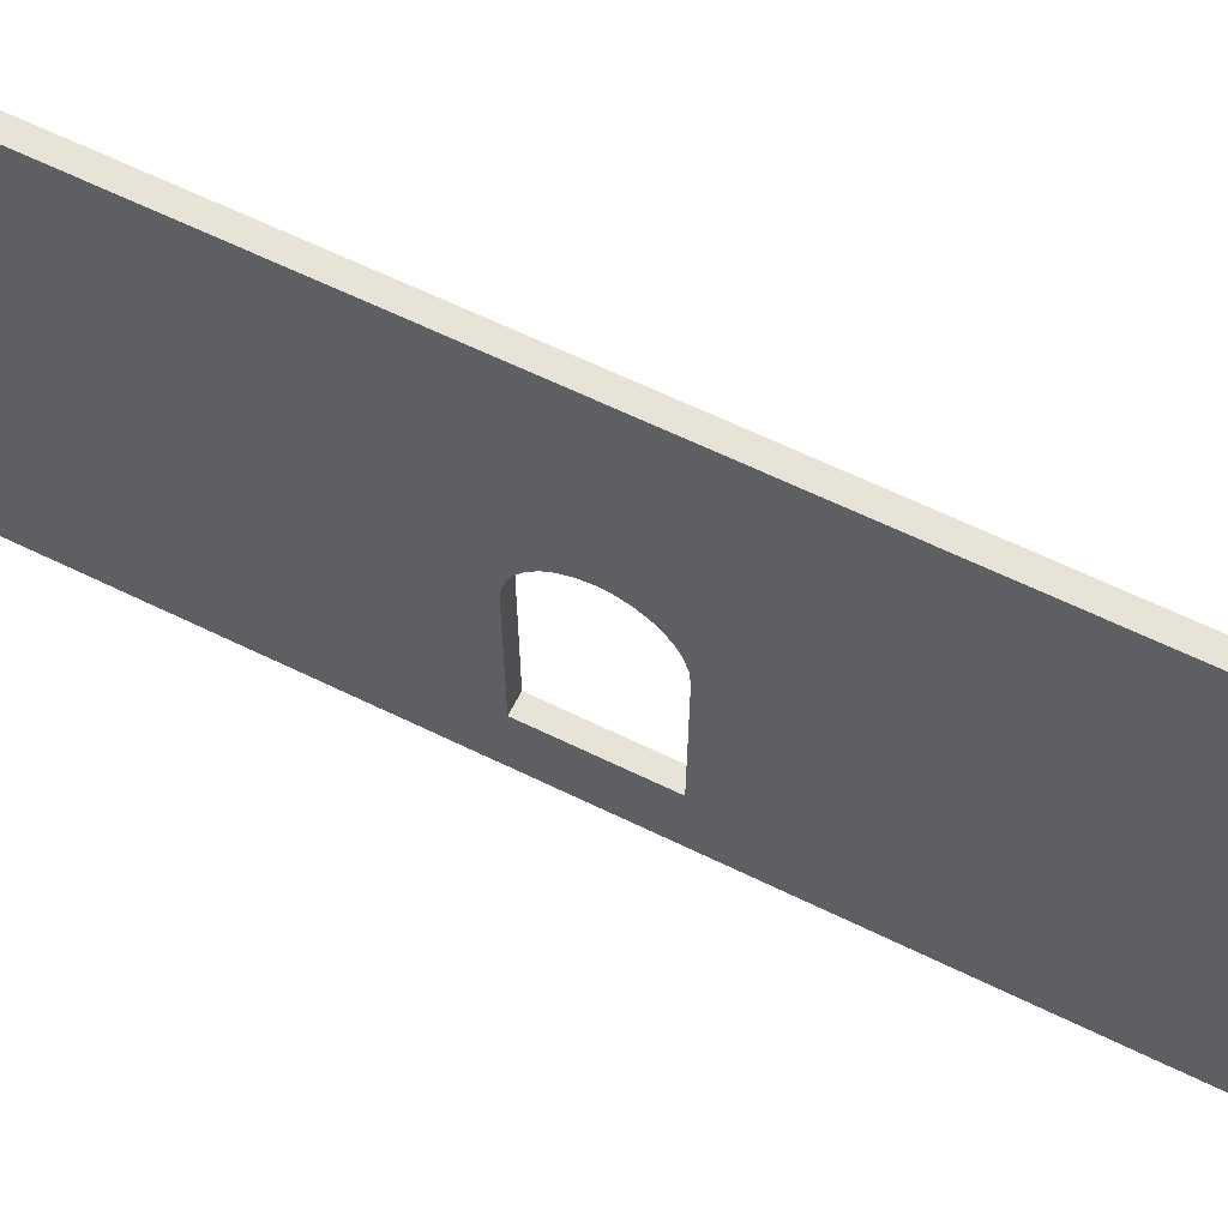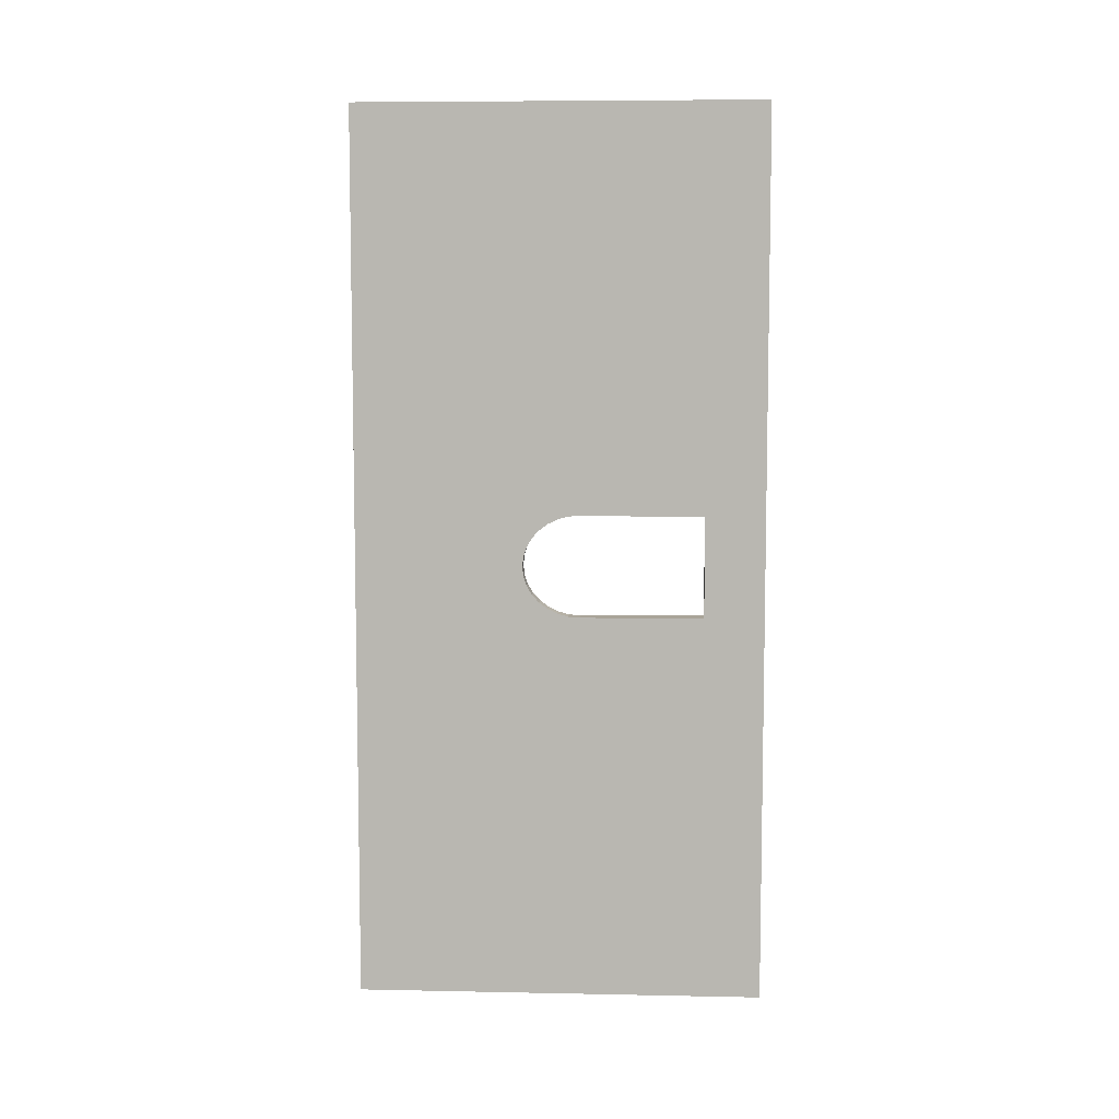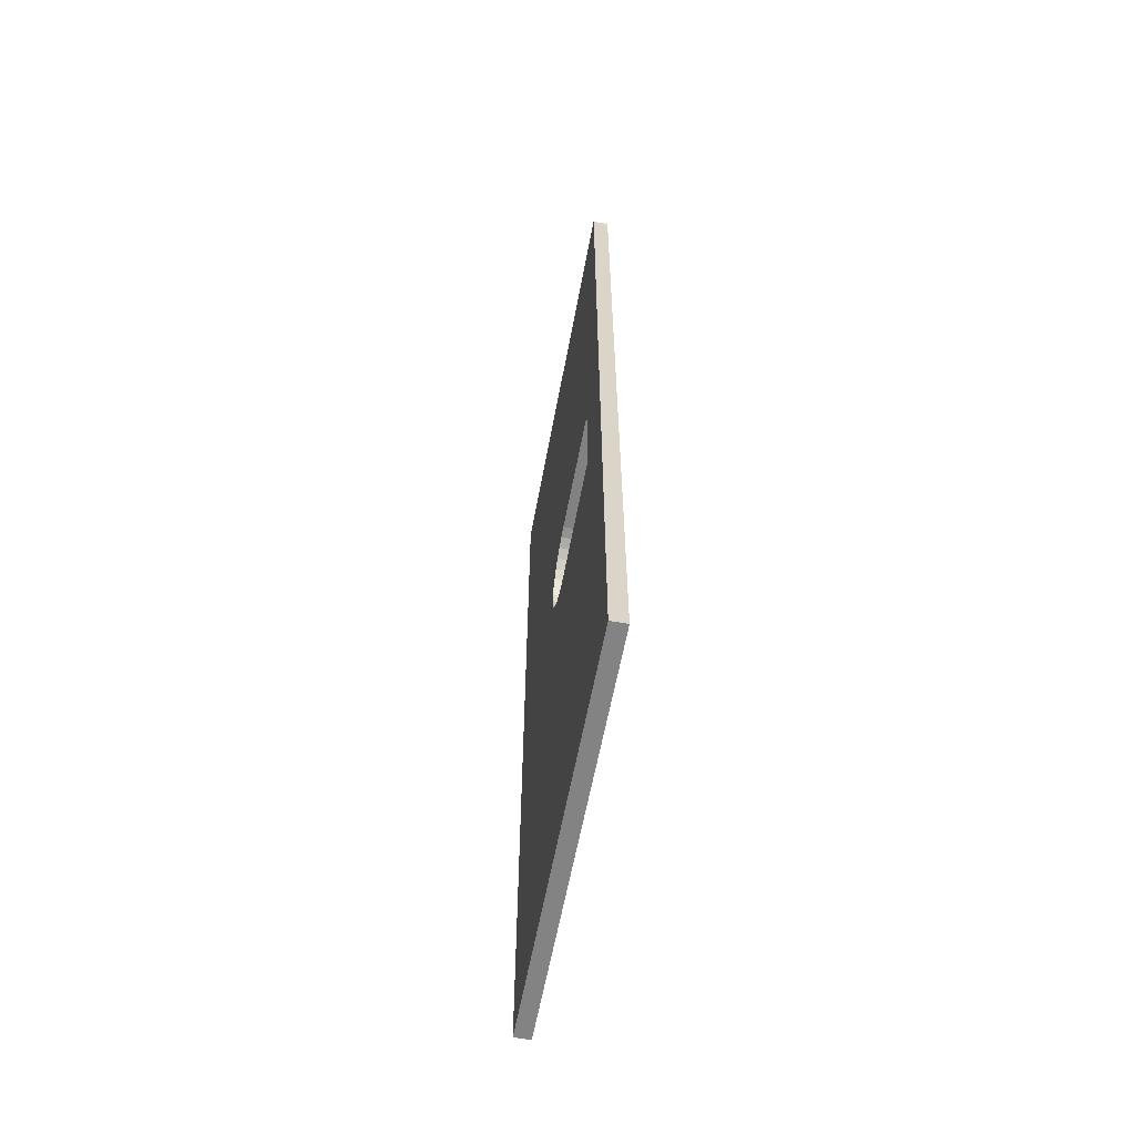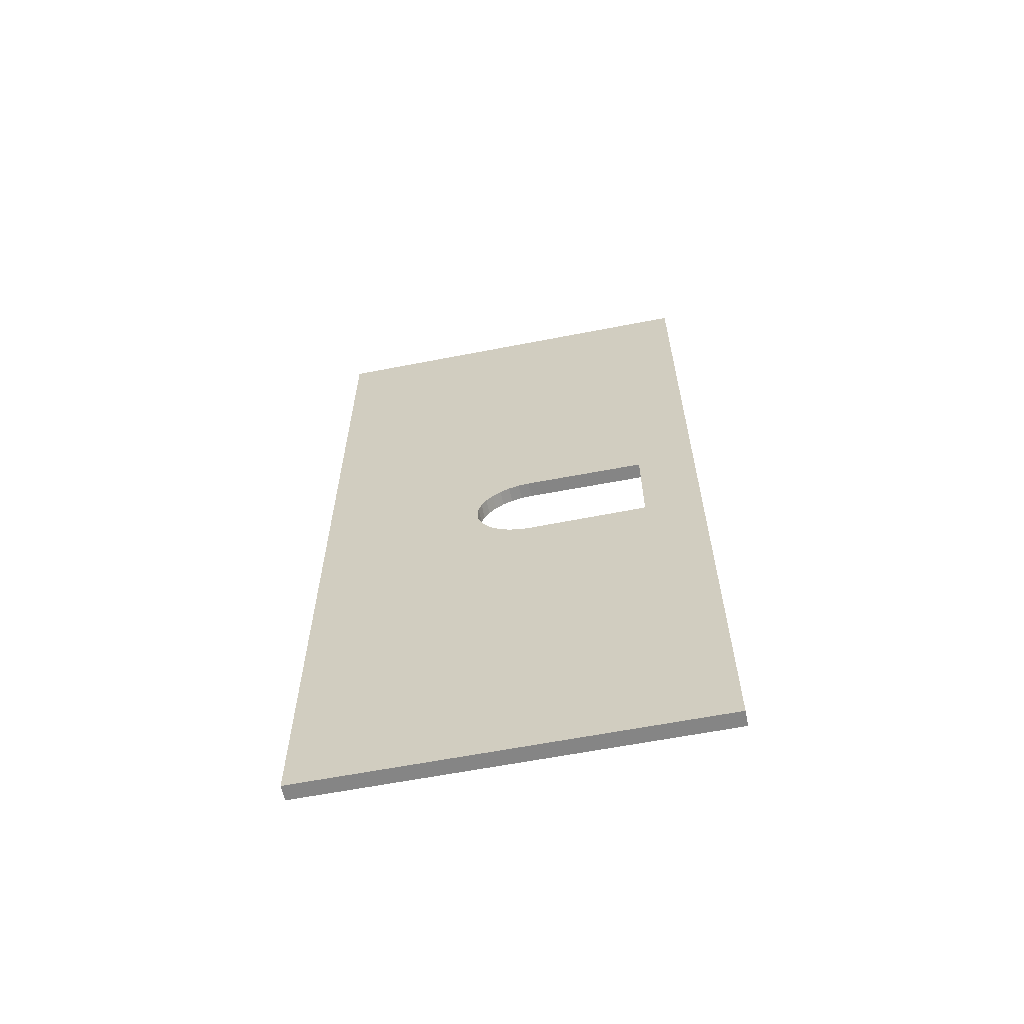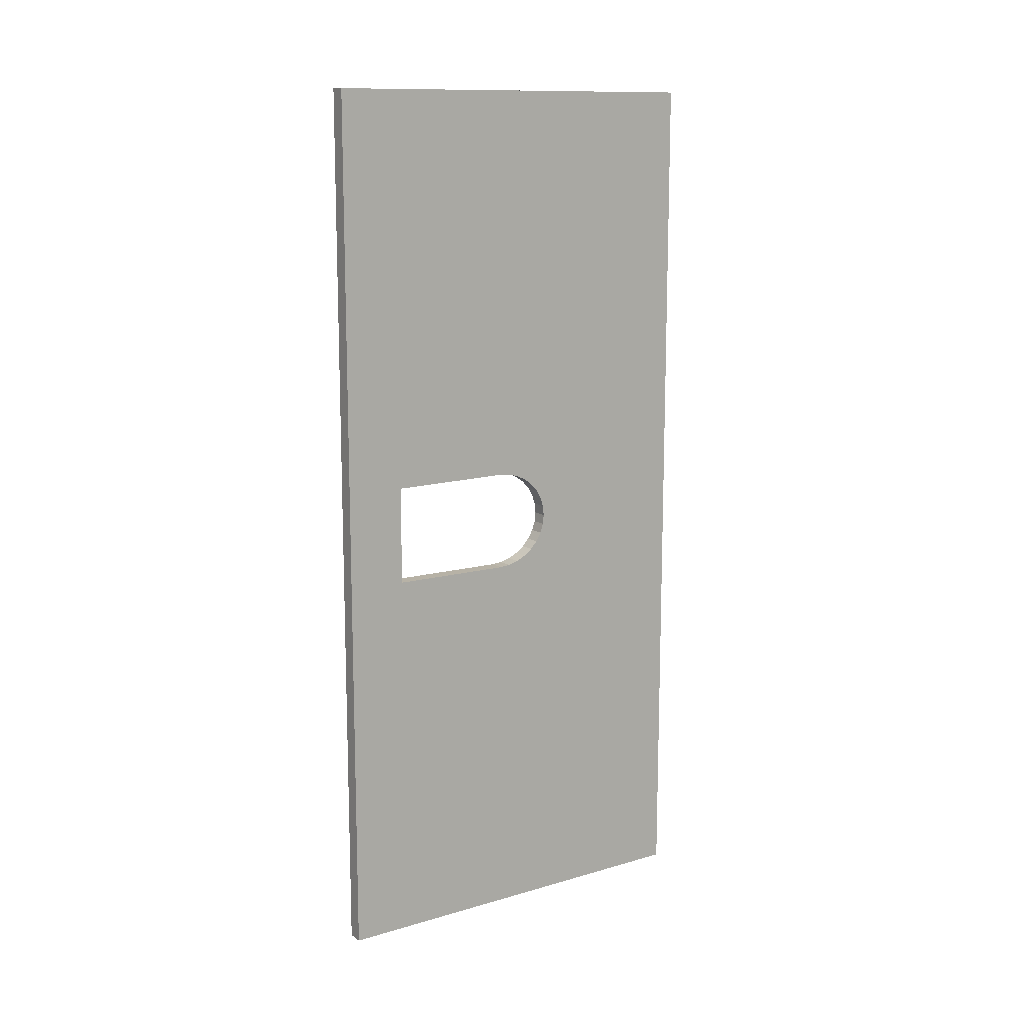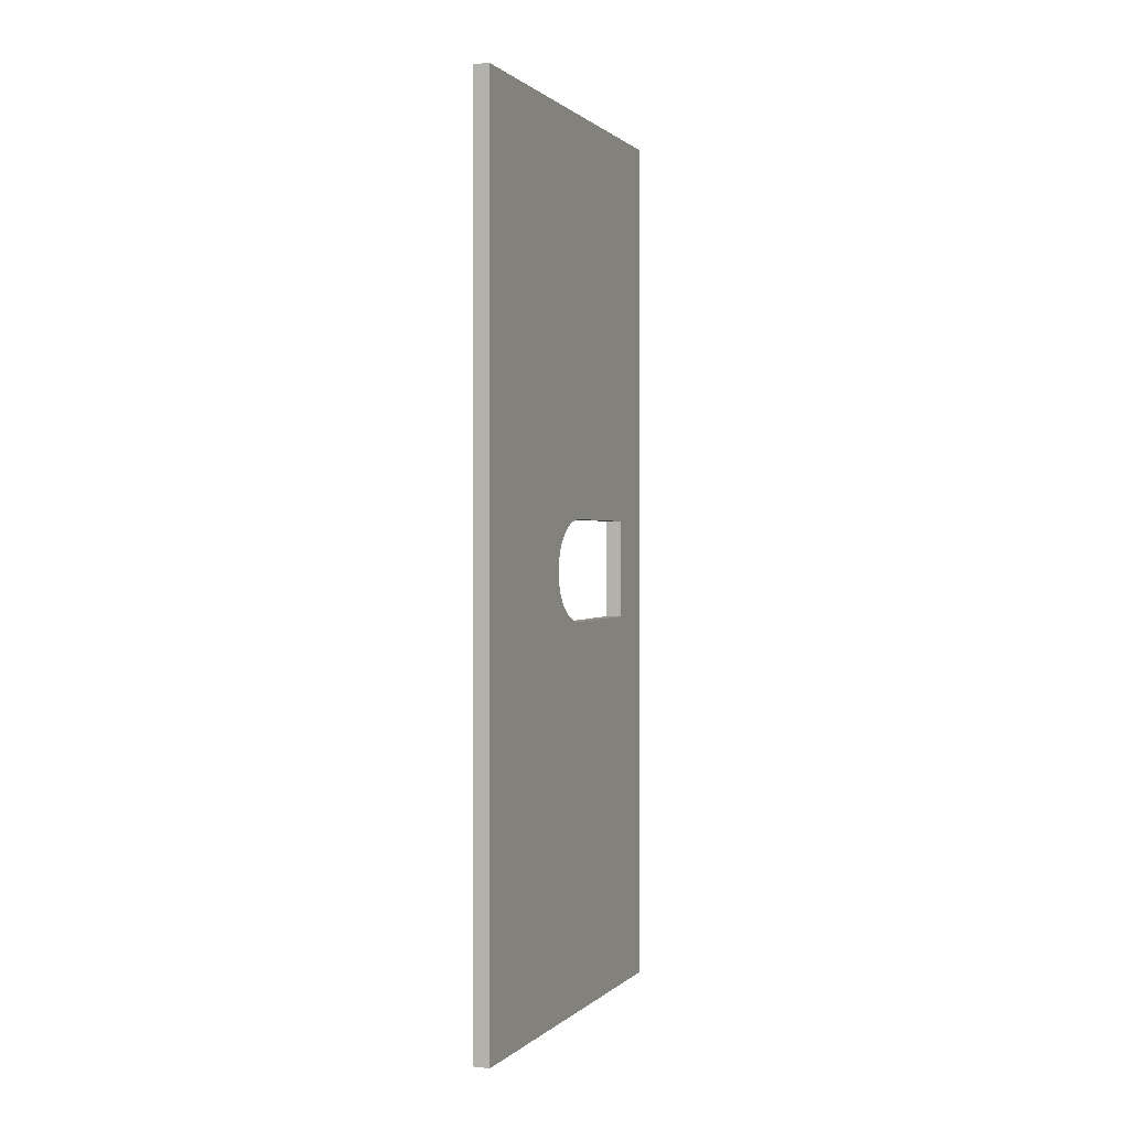
<metadata>
{"format":"obj","ext":"obj","renderer":"f3d","projection":"perspective","resolution":1024,"background":"white","views":[{"elev":61.9,"azim":-63.4,"up":"+Y"},{"elev":7.3,"azim":-86.7,"up":"+Z"},{"elev":-61.1,"azim":-10.6,"up":"+Z"},{"elev":-61.8,"azim":-78.8,"up":"+Z"},{"elev":12.5,"azim":56.1,"up":"+Z"},{"elev":0.7,"azim":-158.8,"up":"+Z"}]}
</metadata>
<code>
o WallUp_Cube
v -0.3407 -8.708 -19.04
v -0.3407 8.708 -19.04
v -0.3407 -8.708 19.04
v -0.3407 8.708 19.04
v 0.3407 -8.708 -19.04
v 0.3407 8.708 -19.04
v 0.3407 -8.708 19.04
v 0.3407 8.708 19.04
v 0.3407 -0.8685 1.915
v -0.3407 -0.8685 1.915
v -0.3407 -0.3947 1.873
v 0.3407 -0.3947 1.873
v -0.3407 0.06089 1.749
v 0.3407 0.06089 1.749
v -0.3407 0.4808 1.547
v 0.3407 0.4808 1.547
v -0.3407 0.8488 1.276
v 0.3407 0.8488 1.276
v -0.3407 1.151 0.9446
v 0.3407 1.151 0.9446
v -0.3407 1.375 0.5669
v 0.3407 1.375 0.5669
v -0.3407 1.513 0.1572
v 0.3407 1.513 0.1572
v -0.3407 1.56 -0.2689
v 0.3407 1.56 -0.2689
v -0.3407 1.513 -0.6951
v 0.3407 1.513 -0.6951
v -0.3407 1.375 -1.105
v 0.3407 1.375 -1.105
v -0.3407 1.151 -1.482
v 0.3407 1.151 -1.482
v -0.3407 0.8488 -1.813
v 0.3407 0.8488 -1.813
v -0.3407 0.4808 -2.085
v 0.3407 0.4808 -2.085
v -0.3407 0.06089 -2.287
v 0.3407 0.06089 -2.287
v -0.3407 -0.3947 -2.411
v 0.3407 -0.3947 -2.411
v -0.3407 -0.8685 -2.453
v 0.3407 -0.8685 -2.453
v 0.3407 -6.15 -2.413
v -0.3407 -6.15 -2.413
v -0.3407 -6.15 1.876
v 0.3407 -6.15 1.876
f 4 3 7
f 6 5 1
f 7 3 1
f 4 8 6
f 12 9 10
f 13 14 12
f 15 16 14
f 17 18 16
f 19 20 18
f 21 22 20
f 22 21 23
f 24 23 25
f 26 25 27
f 28 27 29
f 30 29 31
f 32 31 33
f 34 33 35
f 36 35 37
f 38 37 39
f 40 39 41
f 46 43 44
f 44 43 42
f 10 9 46
f 25 2 27
f 45 44 1
f 5 43 46
f 26 8 24
f 4 7 8
f 6 1 2
f 7 1 5
f 4 6 2
f 12 10 11
f 13 12 11
f 15 14 13
f 17 16 15
f 19 18 17
f 21 20 19
f 22 23 24
f 24 25 26
f 26 27 28
f 28 29 30
f 30 31 32
f 32 33 34
f 34 35 36
f 36 37 38
f 38 39 40
f 40 41 42
f 46 44 45
f 44 42 41
f 10 46 45
f 41 1 44
f 4 11 3
f 3 10 45
f 3 11 10
f 41 39 1
f 1 39 2
f 4 13 11
f 37 2 39
f 35 2 37
f 4 15 13
f 4 17 15
f 33 2 35
f 31 2 33
f 4 19 17
f 4 21 19
f 29 2 31
f 27 2 29
f 2 25 4
f 4 23 21
f 4 25 23
f 45 1 3
f 5 46 7
f 46 9 7
f 7 12 8
f 9 12 7
f 6 40 5
f 5 42 43
f 5 40 42
f 6 38 40
f 14 8 12
f 16 8 14
f 6 36 38
f 6 34 36
f 18 8 16
f 20 8 18
f 6 32 34
f 6 30 32
f 22 8 20
f 24 8 22
f 8 26 6
f 6 28 30
f 6 26 28

</code>
